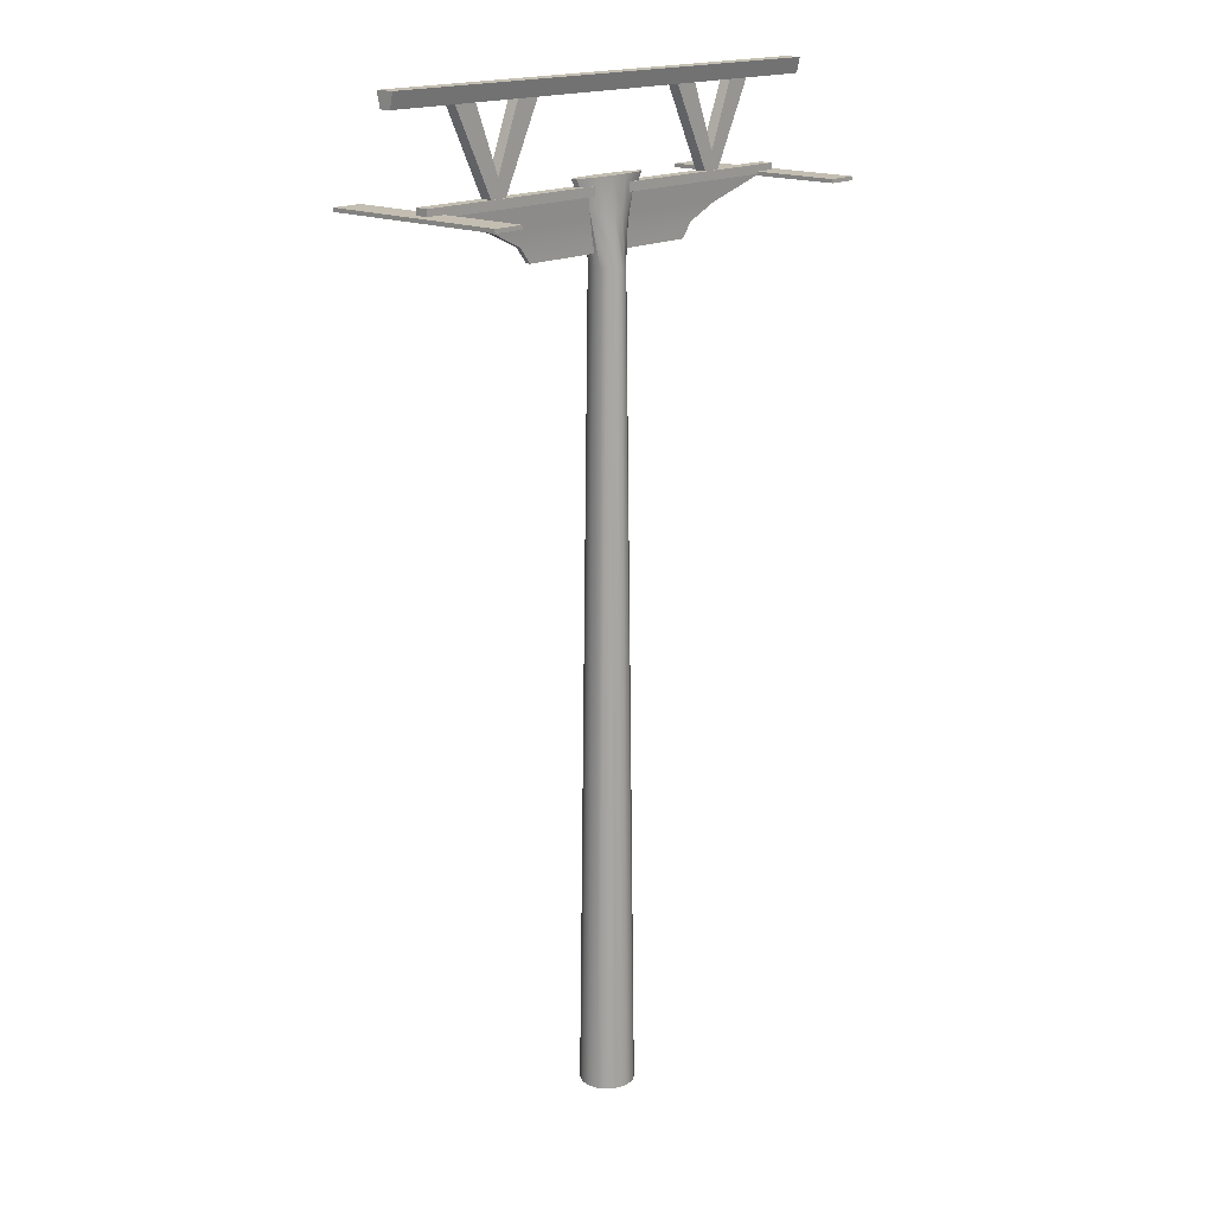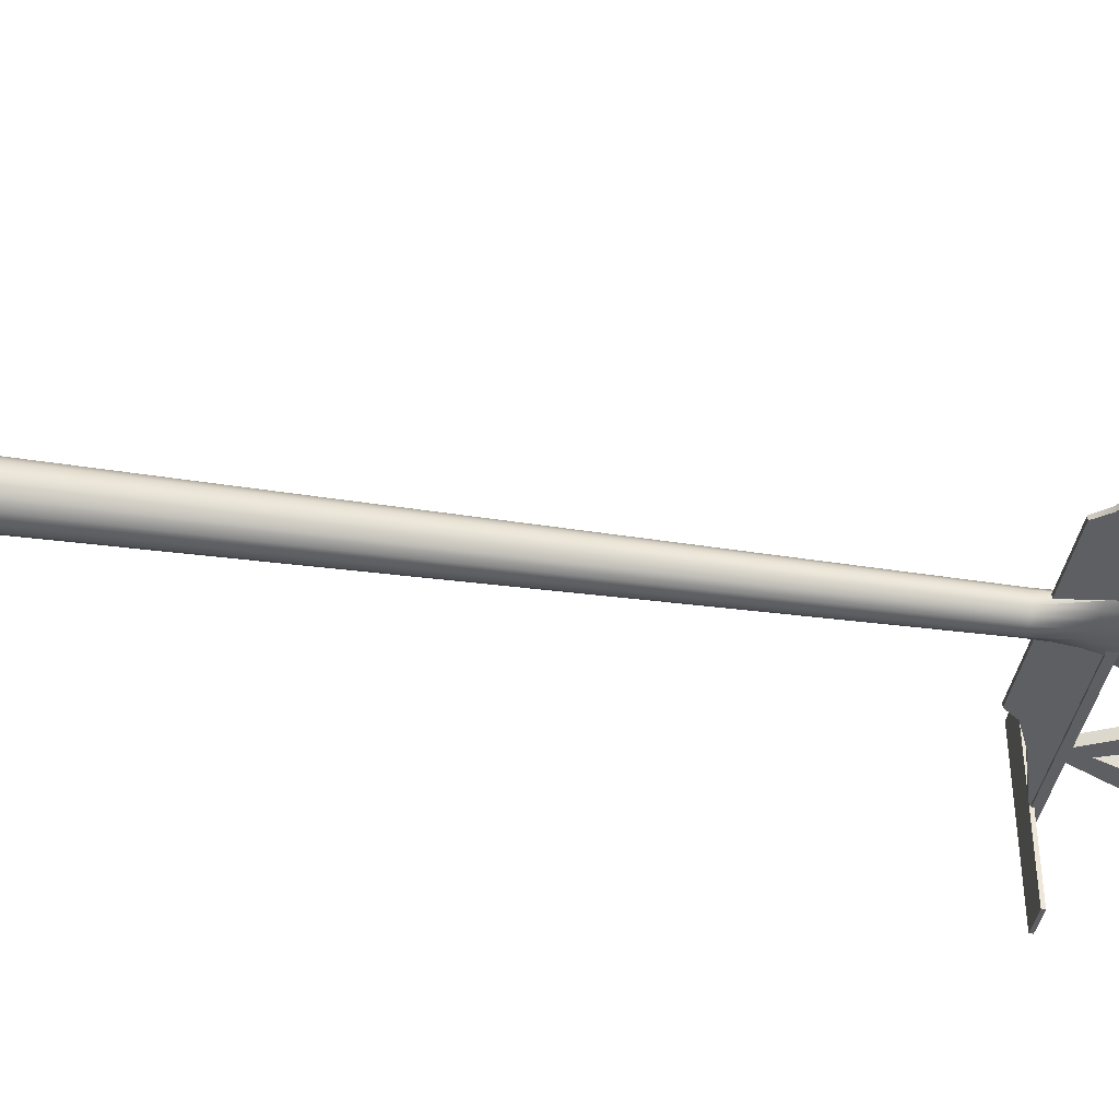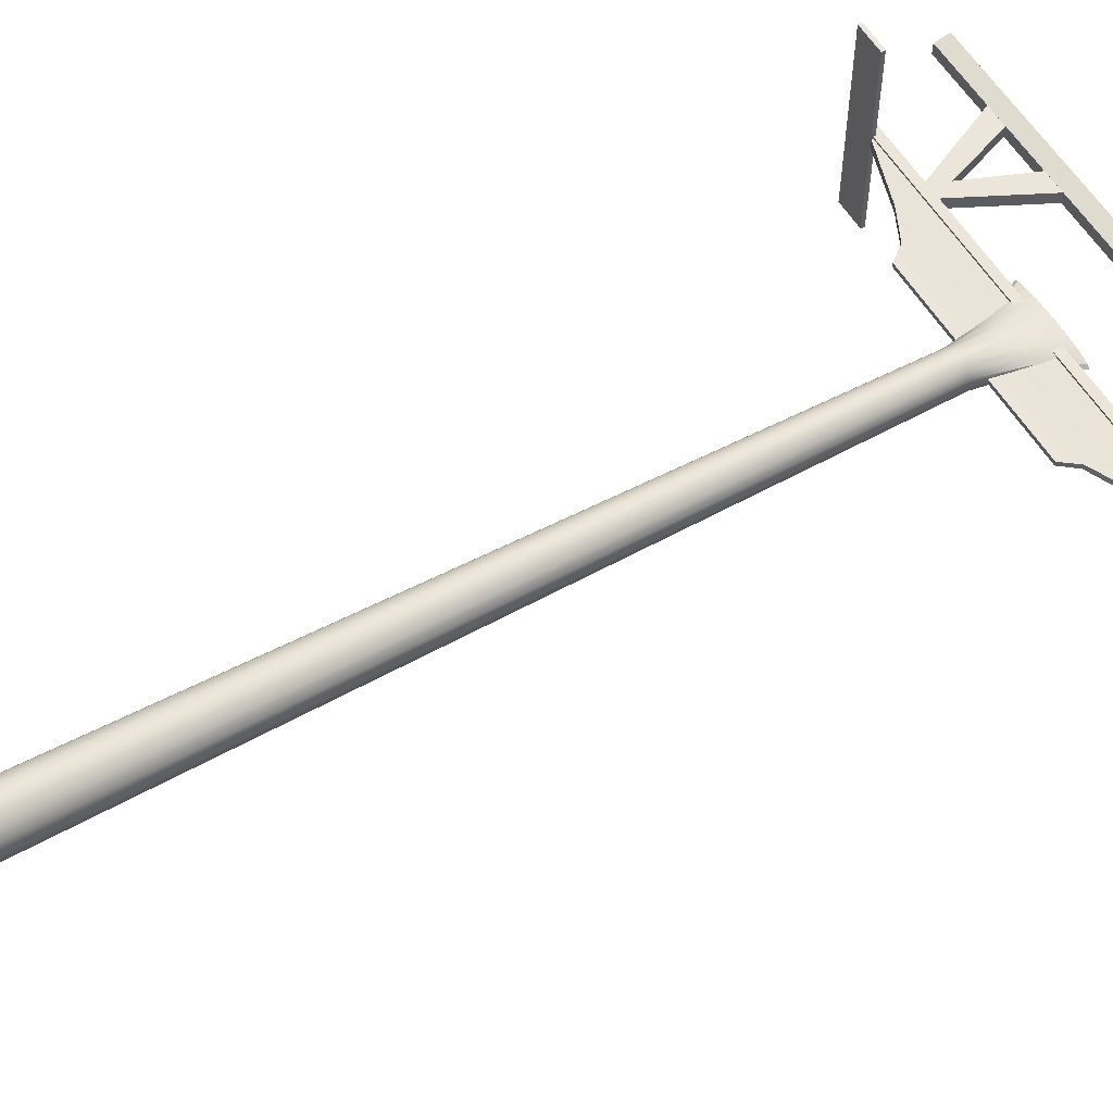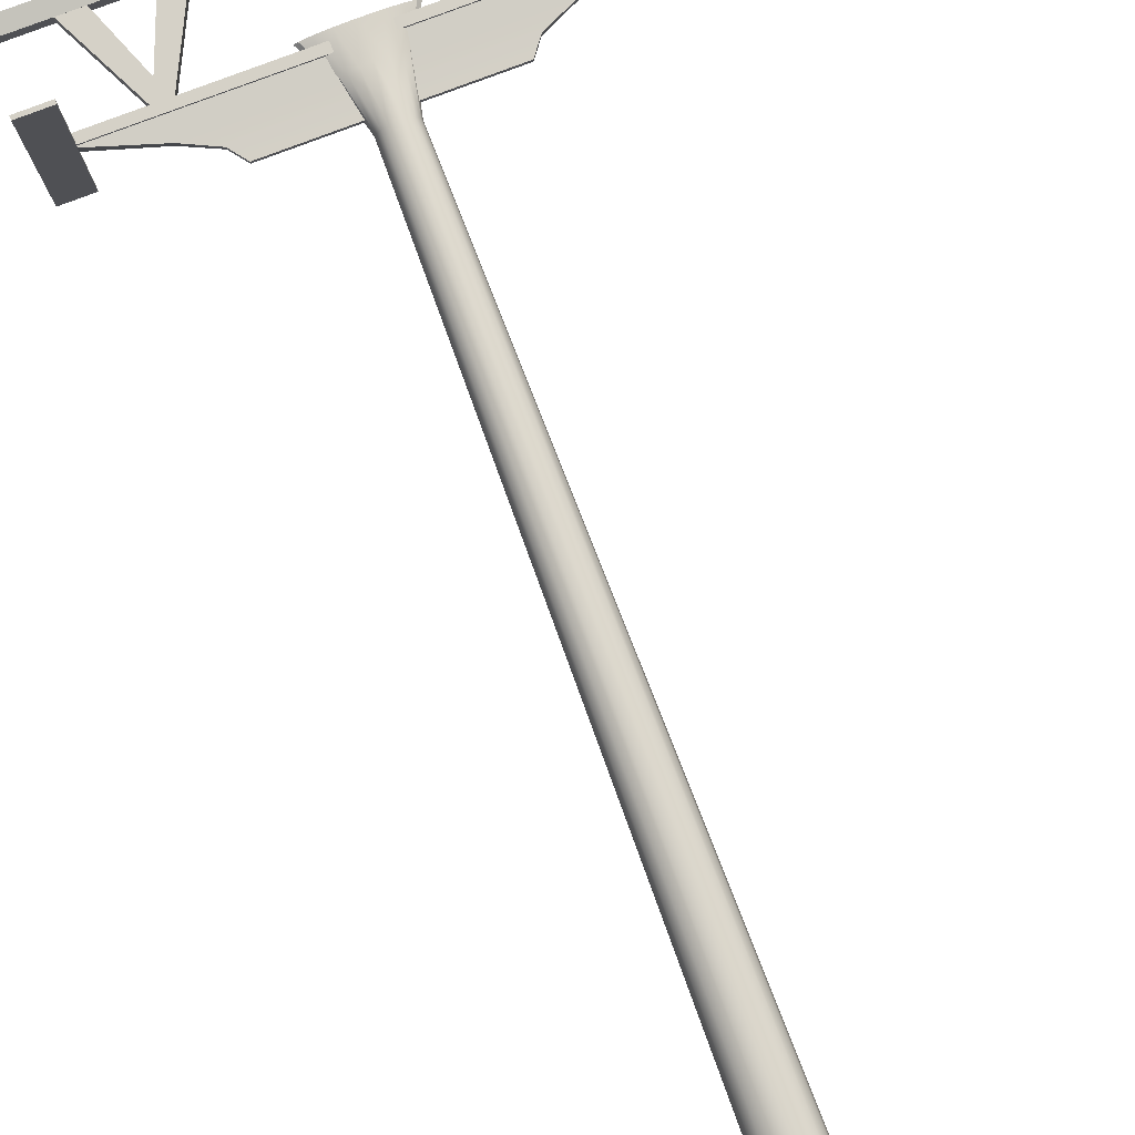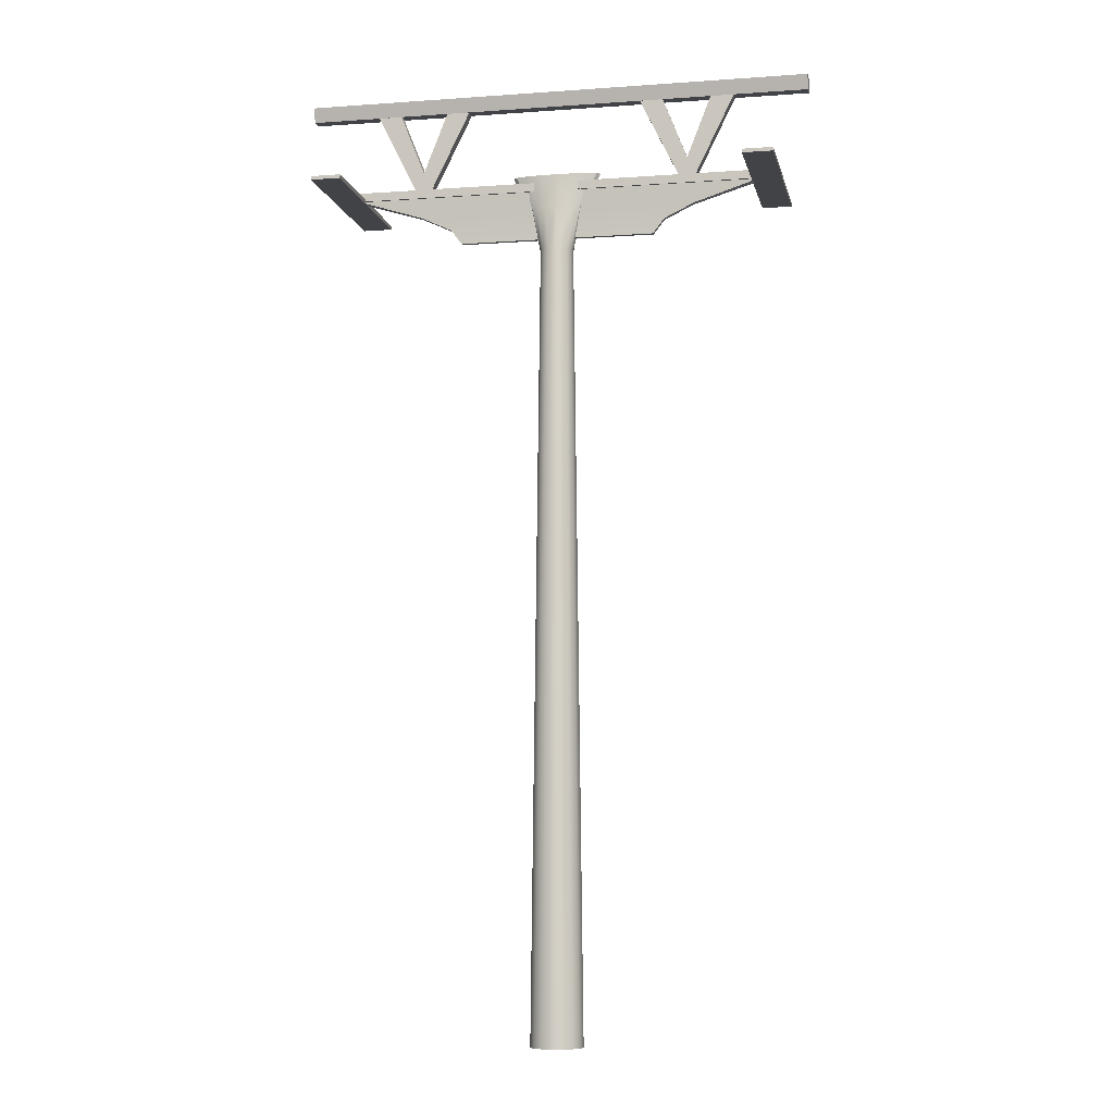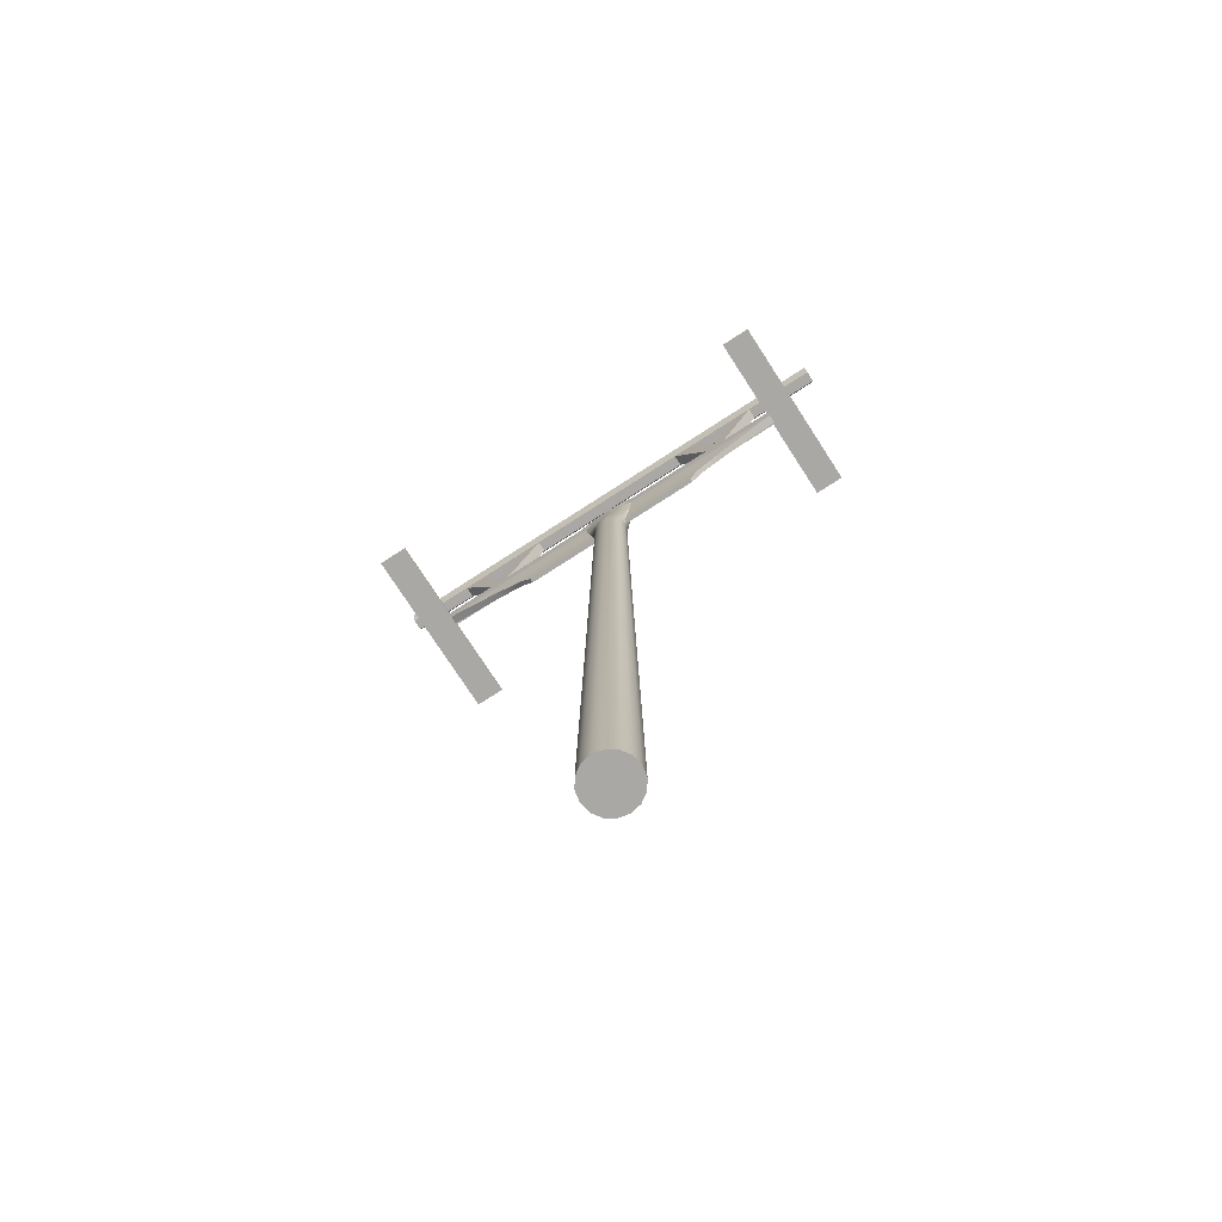
<metadata>
{"format":"obj","ext":"obj","renderer":"f3d","projection":"perspective","resolution":1024,"background":"white","views":[{"elev":17.2,"azim":-47.8,"up":"+Y"},{"elev":-40.4,"azim":80.0,"up":"+Z"},{"elev":55.2,"azim":60.3,"up":"+Z"},{"elev":79.5,"azim":-20.7,"up":"+Z"},{"elev":-7.4,"azim":11.5,"up":"+Y"},{"elev":-75.1,"azim":32.9,"up":"+Y"}]}
</metadata>
<code>
o Cable_Car_Pole_Cylinder.003
v 0 -1.536 -0.1027
v 0 1.542 -0.06587
v 0.0393 -1.536 -0.09488
v 0.02521 1.542 -0.06085
v 0.07262 -1.536 -0.07262
v 0.04657 1.542 -0.04657
v 0.09488 -1.536 -0.0393
v 0.06085 1.542 -0.02521
v 0.1027 -1.536 0
v 0.06587 1.542 0
v 0.09488 -1.536 0.0393
v 0.06085 1.542 0.02521
v 0.07262 -1.536 0.07262
v 0.04657 1.542 0.04657
v 0.0393 -1.536 0.09488
v 0.02521 1.542 0.06085
v 0 -1.536 0.1027
v 0 1.542 0.06587
v -0.0393 -1.536 0.09488
v -0.02521 1.542 0.06085
v -0.07262 -1.536 0.07262
v -0.04657 1.542 0.04657
v -0.09488 -1.536 0.0393
v -0.06085 1.542 0.02521
v -0.1027 -1.536 0
v -0.06587 1.542 0
v -0.09488 -1.536 -0.0393
v -0.06085 1.542 -0.02521
v -0.07262 -1.536 -0.07262
v -0.04657 1.542 -0.04657
v -0.0393 -1.536 -0.09488
v -0.02521 1.542 -0.06085
v 0.0407 1.722 -0.03418
v -0 1.722 -0.037
v 0.0752 1.722 -0.02616
v 0.09826 1.722 -0.01416
v 0.1064 1.722 0
v 0.09826 1.722 0.01416
v 0.0752 1.722 0.02616
v 0.0407 1.722 0.03418
v -0 1.722 0.037
v -0.0407 1.722 0.03418
v -0.0752 1.722 0.02616
v -0.09826 1.722 0.01416
v -0.1064 1.722 0
v -0.09826 1.722 -0.01416
v -0.0752 1.722 -0.02616
v -0.0407 1.722 -0.03418
v 0.06747 1.848 -0.02728
v -0 1.848 -0.02952
v 0.1247 1.848 -0.02088
v 0.1629 1.848 -0.0113
v 0.1763 1.848 0
v 0.1629 1.848 0.0113
v 0.1247 1.848 0.02088
v 0.06747 1.848 0.02728
v -0 1.848 0.02952
v -0.06747 1.848 0.02728
v -0.1247 1.848 0.02088
v -0.1629 1.848 0.0113
v -0.1763 1.848 0
v -0.1629 1.848 -0.0113
v -0.1247 1.848 -0.02088
v -0.06747 1.848 -0.02728
v -1 2.128 0.022
v -1 2.186 0.03552
v -1 2.128 -0.022
v -1 2.186 -0.03552
v 1 2.128 0.022
v 1 2.186 0.03552
v 1 2.128 -0.022
v 1 2.186 -0.03552
v -0.8588 1.785 0.02502
v -0.8588 1.819 0.02502
v -0.8588 1.785 -0.02502
v -0.8588 1.819 -0.02502
v 0.8588 1.785 0.02502
v 0.8588 1.819 0.02502
v 0.8588 1.785 -0.02502
v 0.8588 1.819 -0.02502
v -0.5491 1.705 0.01212
v -0.8448 1.798 0.01865
v -0.5491 1.705 -0.01212
v -0.8448 1.798 -0.01865
v 0.5491 1.705 0.01212
v 0.8448 1.798 0.01865
v 0.5491 1.705 -0.01212
v 0.8448 1.798 -0.01865
v -0.43 1.65 -0.009493
v -0.43 1.65 0.009493
v 0.43 1.65 -0.009493
v 0.43 1.65 0.009493
v -0.3854 1.592 -0.008509
v -0.3854 1.592 0.008509
v 0.3854 1.592 -0.008509
v 0.3854 1.592 0.008509
v 0.5021 1.795 0.02157
v 0.3371 2.13 0.02157
v 0.5021 1.795 -0.02157
v 0.3371 2.13 -0.02157
v 0.5471 1.829 0.02157
v 0.4074 2.183 0.02157
v 0.5471 1.829 -0.02157
v 0.4074 2.183 -0.02157
v 0.5009 1.829 0.02157
v 0.6406 2.183 0.02157
v 0.5009 1.829 -0.02157
v 0.6406 2.183 -0.02157
v 0.546 1.795 0.02157
v 0.7109 2.13 0.02157
v 0.546 1.795 -0.02157
v 0.7109 2.13 -0.02157
v -0.5622 1.795 0.02157
v -0.7271 2.13 0.02157
v -0.5622 1.795 -0.02157
v -0.7271 2.13 -0.02157
v -0.5171 1.829 0.02157
v -0.6568 2.183 0.02157
v -0.5171 1.829 -0.02157
v -0.6568 2.183 -0.02157
v -0.5633 1.829 0.02157
v -0.4236 2.183 0.02157
v -0.5633 1.829 -0.02157
v -0.4236 2.183 -0.02157
v -0.5183 1.795 0.02157
v -0.3533 2.13 0.02157
v -0.5183 1.795 -0.02157
v -0.3533 2.13 -0.02157
v -0.9019 1.779 0.3642
v -0.9019 1.794 0.3642
v -0.9019 1.779 -0.3642
v -0.9019 1.794 -0.3642
v -0.7837 1.779 0.3642
v -0.7837 1.794 0.3642
v -0.7837 1.779 -0.3642
v -0.7837 1.794 -0.3642
v 0.7771 1.779 0.3642
v 0.7771 1.794 0.3642
v 0.7771 1.779 -0.3642
v 0.7771 1.794 -0.3642
v 0.8953 1.779 0.3642
v 0.8953 1.794 0.3642
v 0.8953 1.779 -0.3642
v 0.8953 1.794 -0.3642
f 66 67 65
f 68 71 67
f 72 69 71
f 70 65 69
f 71 65 67
f 68 70 72
f 74 75 73
f 76 79 75
f 80 77 79
f 78 73 77
f 79 73 75
f 76 78 80
f 98 99 97
f 100 103 99
f 104 101 103
f 101 98 97
f 103 97 99
f 100 102 104
f 106 107 105
f 107 112 111
f 111 110 109
f 110 105 109
f 111 105 107
f 108 110 112
f 114 115 113
f 116 119 115
f 120 117 119
f 117 114 113
f 119 113 115
f 116 118 120
f 122 123 121
f 123 128 127
f 128 125 127
f 126 121 125
f 127 121 123
f 124 126 128
f 130 131 129
f 132 135 131
f 136 133 135
f 134 129 133
f 135 129 131
f 132 134 136
f 138 139 137
f 140 143 139
f 144 141 143
f 142 137 141
f 143 137 139
f 140 142 144
f 66 68 67
f 68 72 71
f 72 70 69
f 70 66 65
f 71 69 65
f 68 66 70
f 74 76 75
f 76 80 79
f 80 78 77
f 78 74 73
f 79 77 73
f 76 74 78
f 98 100 99
f 100 104 103
f 104 102 101
f 101 102 98
f 103 101 97
f 100 98 102
f 106 108 107
f 107 108 112
f 111 112 110
f 110 106 105
f 111 109 105
f 108 106 110
f 114 116 115
f 116 120 119
f 120 118 117
f 117 118 114
f 119 117 113
f 116 114 118
f 122 124 123
f 123 124 128
f 128 126 125
f 126 122 121
f 127 125 121
f 124 122 126
f 130 132 131
f 132 136 135
f 136 134 133
f 134 130 129
f 135 133 129
f 132 130 134
f 138 140 139
f 140 144 143
f 144 142 141
f 142 138 137
f 143 141 137
f 140 138 142
f 2 3 1
f 4 5 3
f 6 7 5
f 8 9 7
f 10 11 9
f 12 13 11
f 14 15 13
f 16 17 15
f 18 19 17
f 20 21 19
f 22 23 21
f 23 26 25
f 26 27 25
f 28 29 27
f 12 39 14
f 30 31 29
f 32 1 31
f 19 23 31
f 39 56 40
f 24 43 44
f 32 34 2
f 10 36 37
f 20 41 42
f 28 47 30
f 6 33 35
f 14 40 16
f 26 44 45
f 10 38 12
f 22 42 43
f 30 48 32
f 8 35 36
f 16 41 18
f 4 34 33
f 26 46 28
f 52 51 55
f 47 64 48
f 40 57 41
f 33 50 49
f 48 50 34
f 42 57 58
f 35 49 51
f 43 58 59
f 36 51 52
f 44 59 60
f 37 52 53
f 45 60 61
f 37 54 38
f 45 62 46
f 38 55 39
f 46 63 47
f 82 83 81
f 84 87 83
f 88 85 87
f 86 81 85
f 83 90 81
f 84 86 88
f 92 95 91
f 85 91 87
f 81 92 85
f 87 89 83
f 95 94 93
f 89 94 90
f 90 96 92
f 91 93 89
f 2 4 3
f 4 6 5
f 6 8 7
f 8 10 9
f 10 12 11
f 12 14 13
f 14 16 15
f 16 18 17
f 18 20 19
f 20 22 21
f 22 24 23
f 23 24 26
f 26 28 27
f 28 30 29
f 12 38 39
f 30 32 31
f 32 2 1
f 31 1 3
f 3 5 7
f 7 9 11
f 11 13 7
f 13 15 7
f 15 17 19
f 19 21 23
f 23 25 27
f 27 29 23
f 29 31 23
f 31 3 15
f 3 7 15
f 15 19 31
f 39 55 56
f 24 22 43
f 32 48 34
f 10 8 36
f 20 18 41
f 28 46 47
f 6 4 33
f 14 39 40
f 26 24 44
f 10 37 38
f 22 20 42
f 30 47 48
f 8 6 35
f 16 40 41
f 4 2 34
f 26 45 46
f 51 49 56
f 49 50 57
f 50 64 58
f 64 63 59
f 63 62 59
f 62 61 60
f 59 62 60
f 59 58 64
f 58 57 50
f 57 56 49
f 56 55 51
f 55 54 52
f 54 53 52
f 47 63 64
f 40 56 57
f 33 34 50
f 48 64 50
f 42 41 57
f 35 33 49
f 43 42 58
f 36 35 51
f 44 43 59
f 37 36 52
f 45 44 60
f 37 53 54
f 45 61 62
f 38 54 55
f 46 62 63
f 82 84 83
f 84 88 87
f 88 86 85
f 86 82 81
f 83 89 90
f 84 82 86
f 92 96 95
f 85 92 91
f 81 90 92
f 87 91 89
f 95 96 94
f 89 93 94
f 90 94 96
f 91 95 93

</code>
